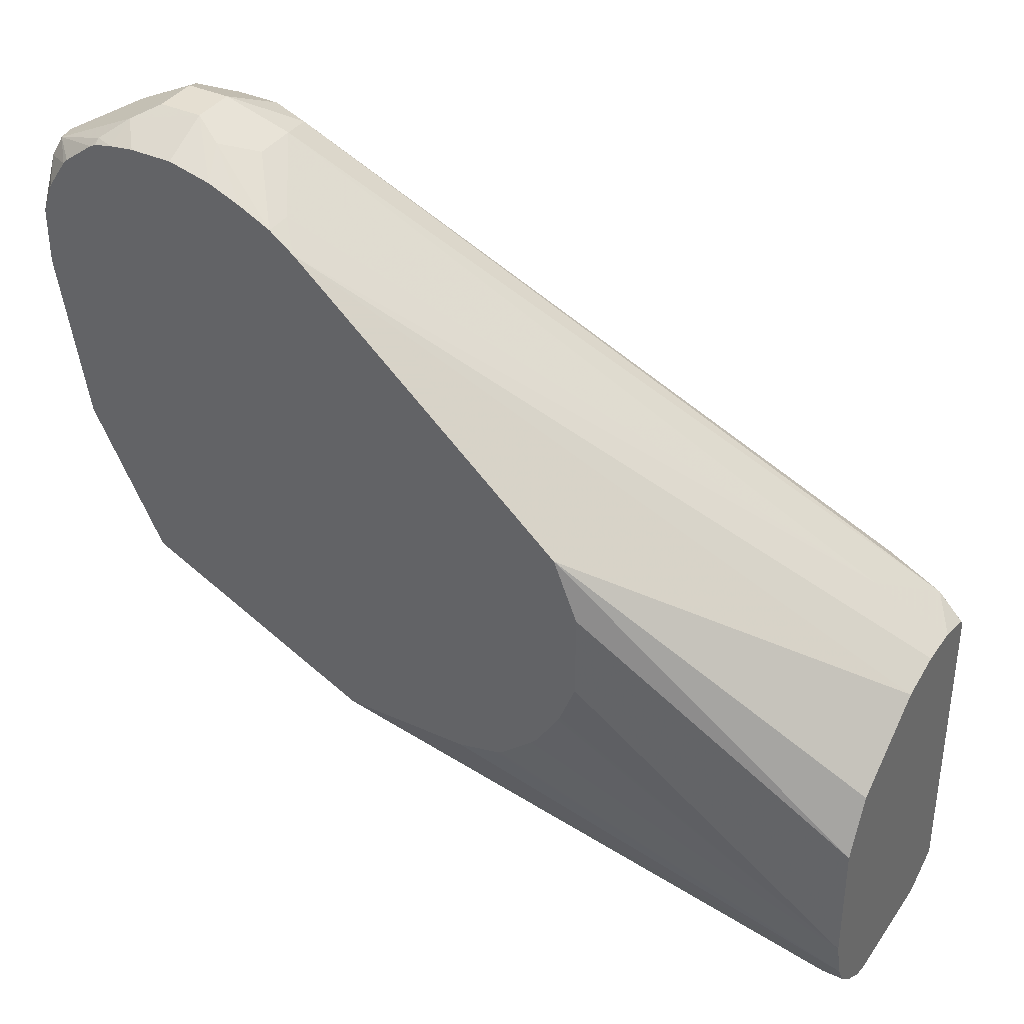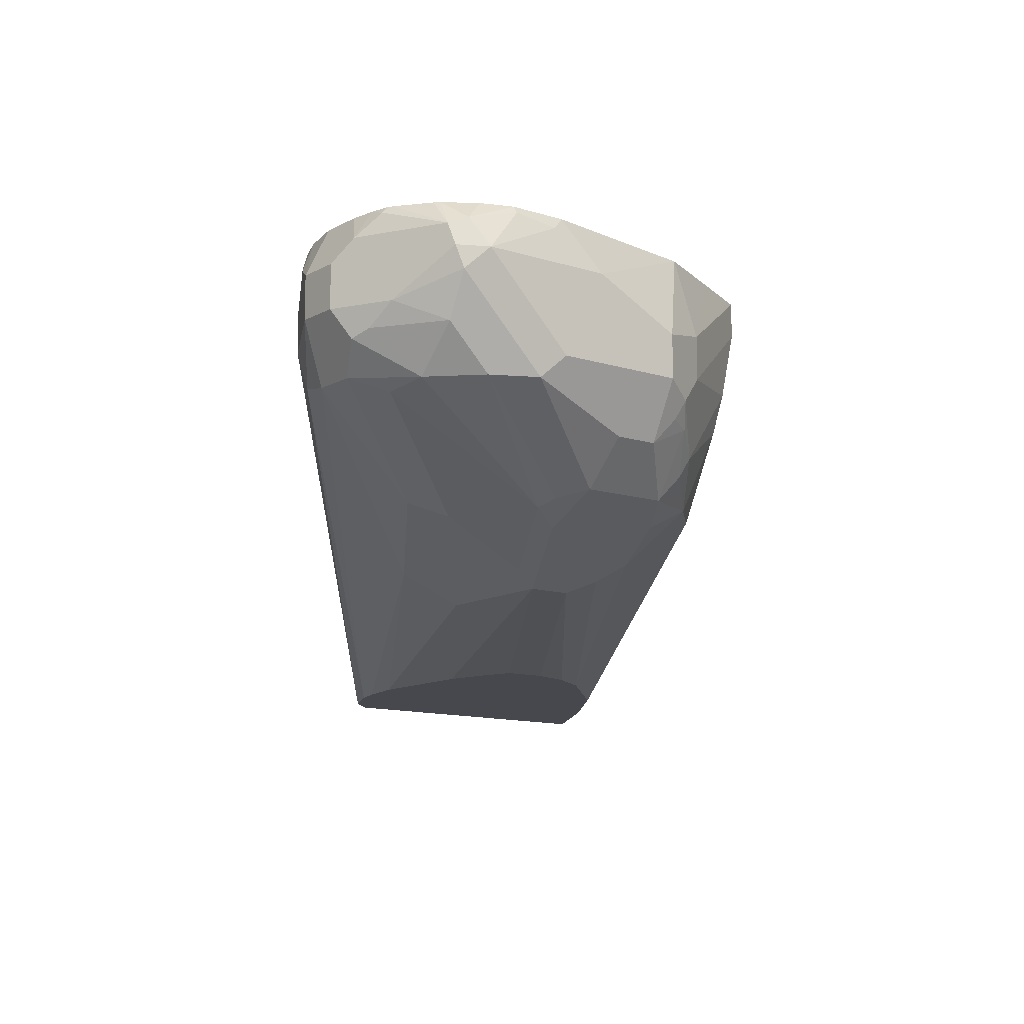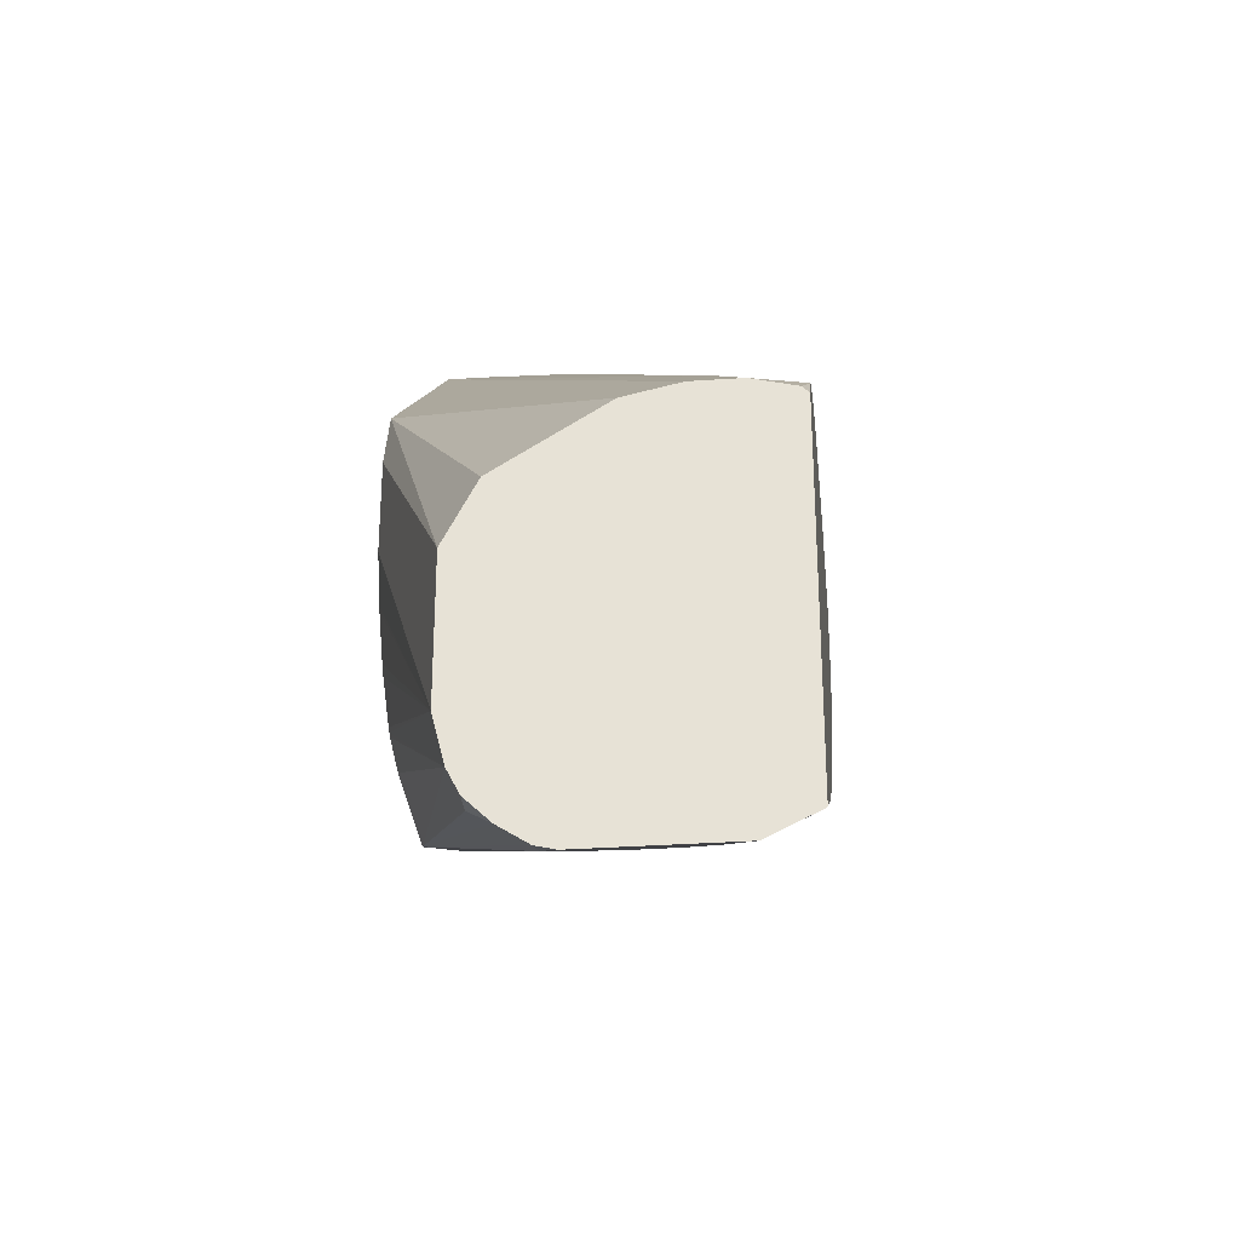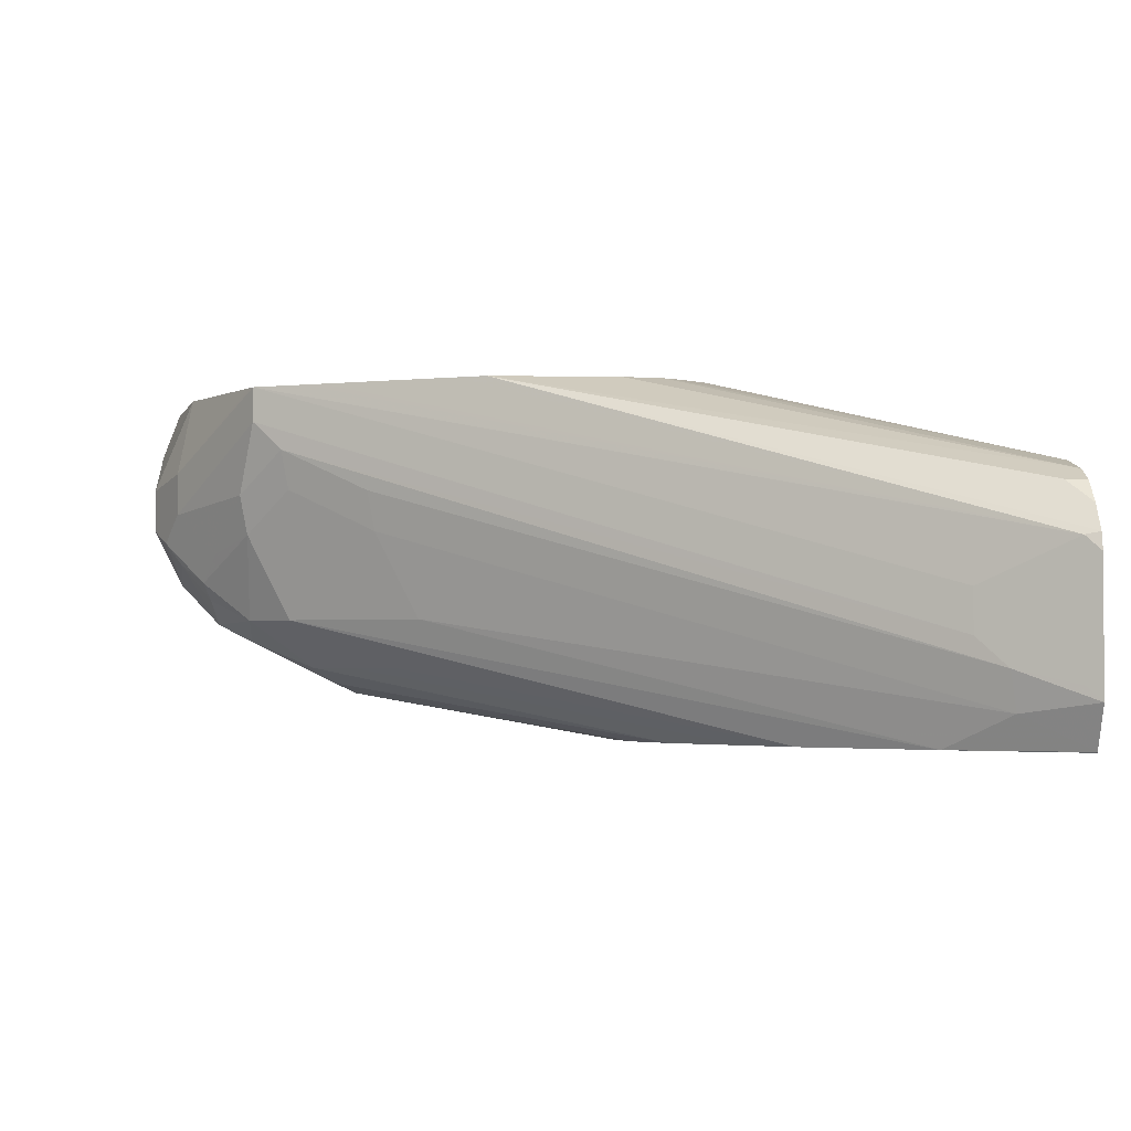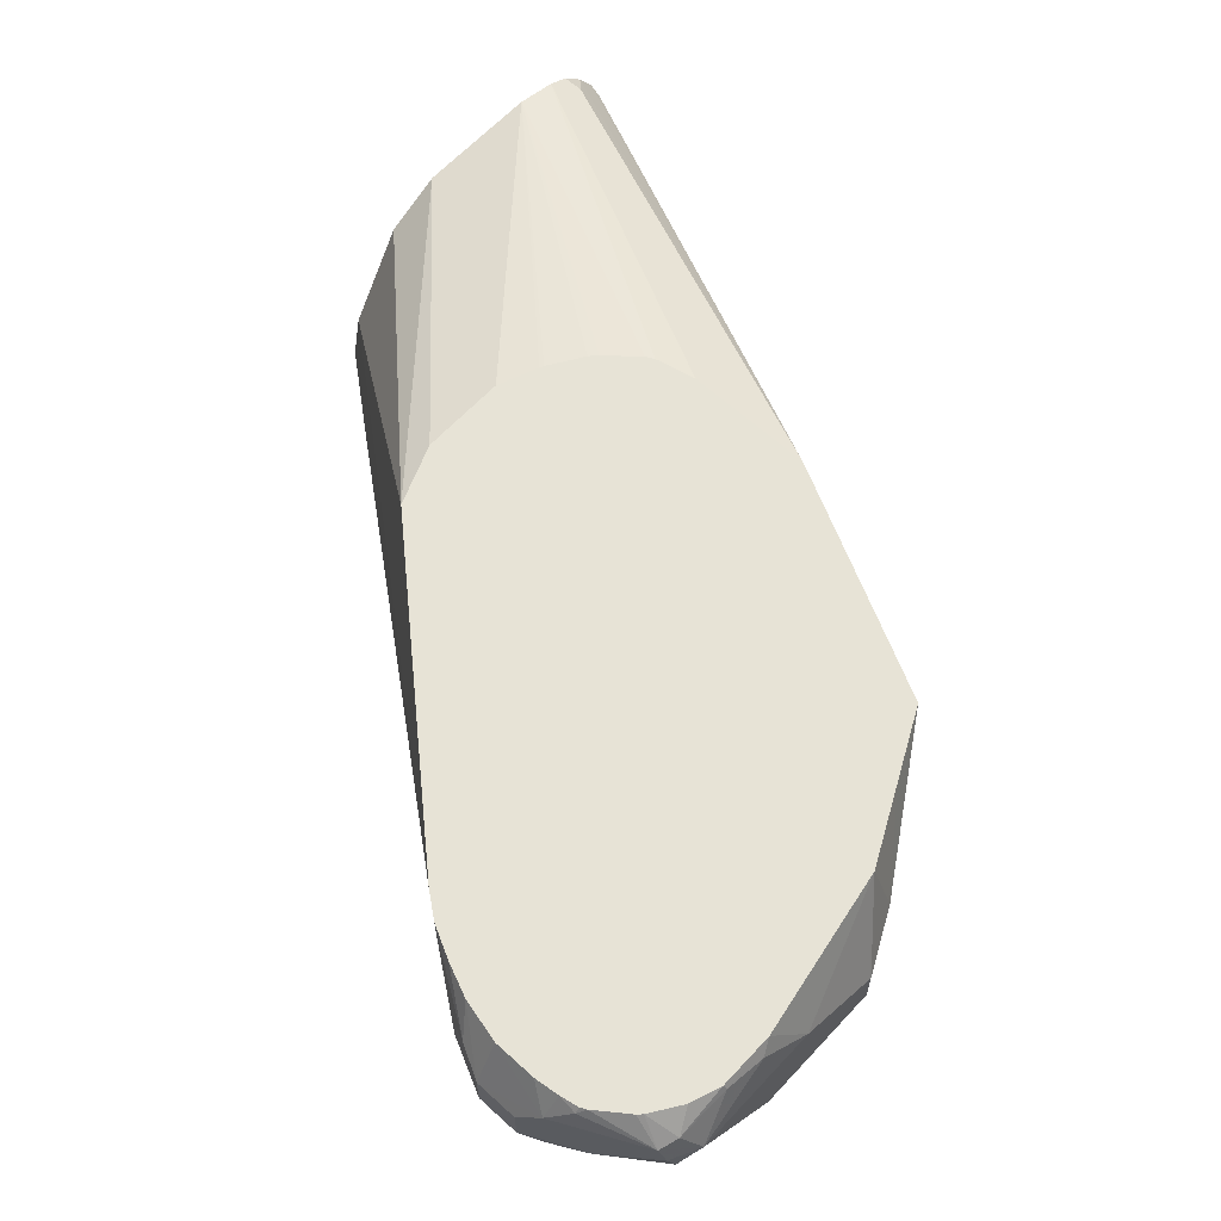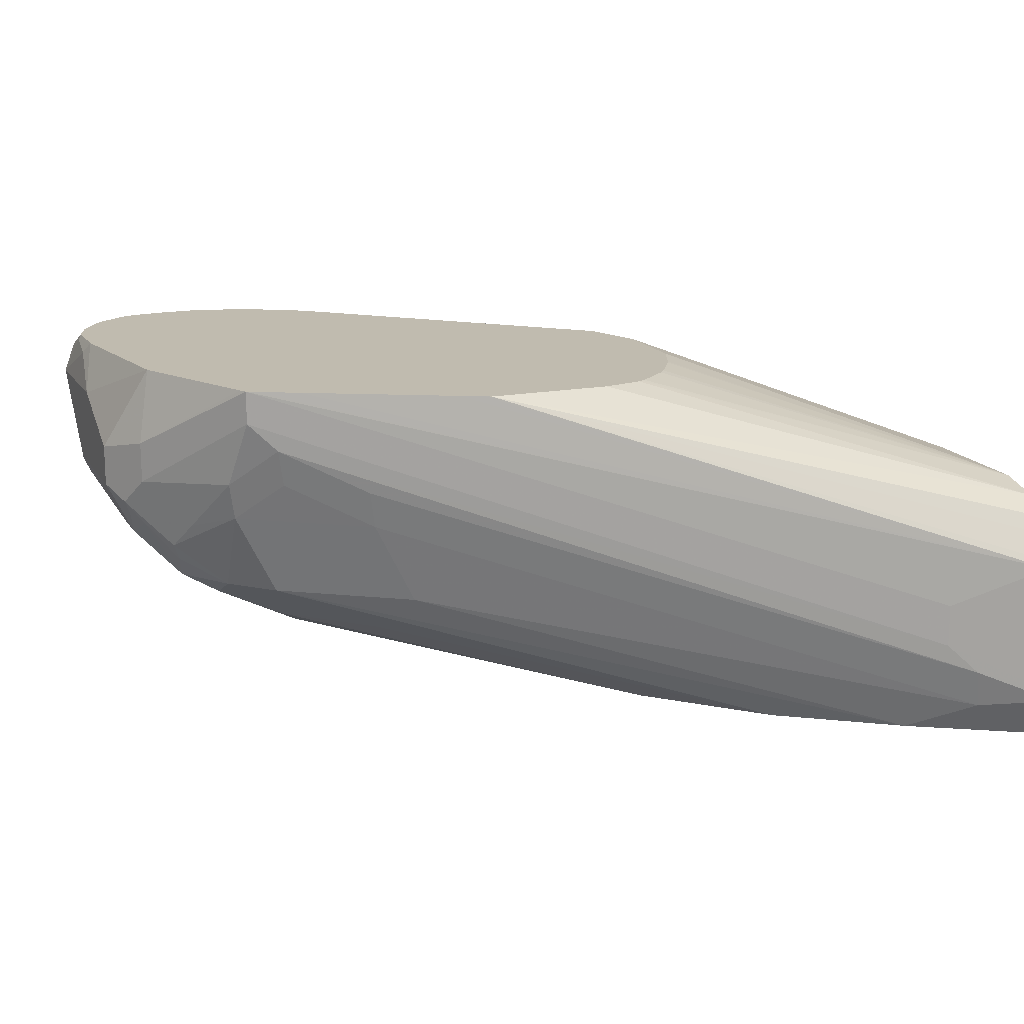
<metadata>
{"format":"obj","ext":"obj","renderer":"f3d","projection":"perspective","resolution":1024,"background":"white","views":[{"elev":37.3,"azim":-149.6,"up":"+Z"},{"elev":-11.7,"azim":52.4,"up":"+Y"},{"elev":-32.0,"azim":-84.4,"up":"+Z"},{"elev":-2.1,"azim":176.2,"up":"+Y"},{"elev":62.7,"azim":42.7,"up":"+Y"},{"elev":16.0,"azim":158.4,"up":"+Y"}]}
</metadata>
<code>
v 0.1551 -1.91e-06 4.096e-05
v 0.1551 0.02183 -0.004824
v 0.1551 -0.0194 2.04e-06
v 0.1875 -0.006462 0.02588
v 0.4059 0.1191 0.1953
v 0.1551 0.06463 -0.0323
v 0.2826 0.1191 0.08585
v 0.1551 -0.03653 -0.004473
v 0.1678 -0.03917 0.005878
v 0.4396 0.07111 0.2198
v 0.4169 0.1067 0.2036
v 0.4169 0.1191 0.2036
v 0.1551 0.07111 -0.04522
v 0.2715 0.1191 0.05814
v 0.1551 0.07757 -0.05814
v 0.1551 -0.03909 -0.007353
v 0.1551 -0.03917 -0.007509
v 0.1742 -0.03917 0.009147
v 0.4428 0.05493 0.2165
v 0.4654 0.07757 0.2327
v 0.4396 0.09049 0.2198
v 0.4525 0.1034 0.2262
v 0.4313 0.1191 0.2108
v 0.2715 0.1191 0.01942
v 0.1551 0.07757 -0.1163
v 0.1551 -0.03917 -0.1545
v 0.1936 -0.03917 0.01903
v 0.459 0.05171 0.2198
v 0.4719 0.06463 0.2262
v 0.4848 0.07757 0.2327
v 0.4654 0.09696 0.2327
v 0.446 0.1191 0.217
v 0.2787 0.1191 0.000936
v 0.1552 0.07757 -0.1164
v 0.1551 0.07272 -0.1357
v 0.2796 0.1191 -0.000893
v 0.2895 0.1191 -0.01665
v 0.2927 0.1191 -0.02027
v 0.1551 -0.03879 -0.1551
v 0.1552 -0.03917 -0.1545
v 0.1941 -0.03917 0.01923
v 0.3814 -0.006462 0.1228
v 0.4396 0.01293 0.1616
v 0.4784 0.05171 0.2198
v 0.4913 0.06463 0.2262
v 0.4945 0.1067 0.2279
v 0.4848 0.09696 0.2327
v 0.4978 0.07757 0.2262
v 0.4654 0.1191 0.2216
v 0.3072 0.1191 -0.03257
v 0.3091 0.1191 -0.0337
v 0.1649 0.06787 -0.1454
v 0.1551 0.06787 -0.1454
v 0.311 0.1191 -0.03459
v 0.3297 0.1191 -0.03876
v 0.3878 0.1191 -0.03876
v 0.1552 -0.03878 -0.1551
v 0.1559 -0.03917 -0.1543
v 0.1551 -0.0194 -0.1648
v 0.2087 -0.03917 0.02405
v 0.4396 -0.006462 0.1228
v 0.2323 -0.03917 0.02892
v 0.3878 -0.01938 0.09694
v 0.4525 0.006474 0.1487
v 0.4913 0.04525 0.2068
v 0.5091 0.04847 0.2036
v 0.4994 0.06787 0.223
v 0.5042 0.1164 0.2206
v 0.496 0.1191 0.2202
v 0.4848 0.1191 0.2216
v 0.5333 0.1067 0.2085
v 0.5107 0.07757 0.2198
v 0.1552 0.05817 -0.1551
v 0.1551 0.05817 -0.1551
v 0.1616 0.04525 -0.1616
v 0.1551 0.04654 -0.1629
v 0.3906 0.1191 -0.0374
v 0.1843 -0.02423 -0.1454
v 0.2096 -0.03917 -0.1231
v 0.1551 0.03879 -0.1648
v 0.1616 -0.01292 -0.1616
v 0.1875 -0.006462 -0.1487
v 0.446 -0.01938 0.09694
v 0.4525 -0.01292 0.1099
v 0.2905 -0.03917 0.02892
v 0.4913 0.006474 0.1293
v 0.5284 0.04847 0.1842
v 0.5284 0.06787 0.2036
v 0.5069 0.1191 0.2172
v 0.5042 0.1191 0.2186
v 0.5365 0.09696 0.2068
v 0.543 0.09696 0.1939
v 0.5365 0.1099 0.2004
v 0.5229 0.1191 0.2047
v 0.5209 0.1191 0.2067
v 0.5382 0.08727 0.2036
v 0.2004 0.02587 -0.1422
v 0.4008 0.1191 -0.0323
v 0.4294 0.1191 -0.01802
v 0.46 0.1191 -0.002722
v 0.4681 0.1191 0.001364
v 0.4875 0.1191 0.01109
v 0.4913 0.1191 0.01296
v 0.4363 0.05332 -0.009688
v 0.4169 0.01455 -0.009688
v 0.2618 -0.03917 -0.08725
v 0.4751 0.01455 0.02911
v 0.2004 0.006474 -0.1422
v 0.4784 0.09049 0.006501
v 0.4396 0.07111 -0.01292
v 0.446 -0.01938 0.07756
v 0.4719 -0.006462 0.09694
v 0.4978 0.006474 0.1163
v 0.4848 1.358e-05 0.1163
v 0.3114 -0.03917 0.02452
v 0.3279 -0.03917 0.01942
v 0.3289 -0.03917 2.04e-06
v 0.5107 0.01293 0.1163
v 0.4994 0.009712 0.1261
v 0.5382 0.06787 0.1842
v 0.5382 0.04847 0.1648
v 0.5382 0.1164 0.177
v 0.543 0.05817 0.1551
v 0.543 0.09696 0.1357
v 0.5397 0.1131 0.1584
v 0.5368 0.1191 0.1776
v 0.5319 0.1191 0.1912
v 0.4913 0.1034 0.01296
v 0.4932 0.1191 0.0167
v 0.5301 0.08403 0.0711
v 0.4751 0.07272 0.009731
v 0.4945 0.05332 0.02911
v 0.4266 -0.007268 0.01942
v 0.446 -0.007268 0.03876
v 0.2708 -0.03917 -0.07834
v 0.4945 0.01455 0.04845
v 0.4978 0.07111 0.02588
v 0.4557 -0.01453 0.06787
v 0.4719 -0.006462 0.07756
v 0.3225 -0.03917 -0.01938
v 0.4978 0.006474 0.07756
v 0.5301 0.03233 0.1163
v 0.5107 0.01293 0.07756
v 0.5368 0.1191 0.1524
v 0.543 0.05817 0.09694
v 0.543 0.07757 0.09694
v 0.5236 0.1191 0.07756
v 0.5301 0.06463 0.0711
v 0.5069 0.1191 0.04421
v 0.5107 0.04525 0.05168
v 0.5171 0.03233 0.06464
v 0.4654 -0.007268 0.05814
v 0.3095 -0.03917 -0.03958
v 0.2812 -0.03917 -0.06787
v 0.5042 0.01939 0.05814
v 0.4945 0.004863 0.06787
v 0.5301 0.03233 0.09694
v 0.5139 0.02424 0.06787
v 0.5284 0.04121 0.07756
v 0.5333 0.04362 0.08725
v 0.5365 0.05171 0.08402
f 1 2 6
f 83 86 84
f 83 114 86
f 83 113 114
f 83 112 113
f 83 139 112
f 83 111 139
f 82 110 104
f 83 85 115
f 82 109 110
f 81 108 82
f 79 107 106
f 79 105 107
f 78 105 79
f 78 104 105
f 78 82 104
f 75 103 97
f 82 108 109
f 75 102 103
f 83 115 116
f 83 117 111
f 92 124 125
f 92 146 124
f 92 145 146
f 92 123 145
f 92 120 123
f 92 96 120
f 92 122 93
f 83 116 117
f 91 96 92
f 87 118 121
f 87 96 88
f 87 120 96
f 86 119 87
f 86 118 119
f 86 113 118
f 86 114 113
f 87 121 120
f 92 125 122
f 75 101 102
f 75 99 100
f 66 87 88
f 65 86 66
f 64 84 86
f 64 86 65
f 62 83 63
f 62 85 83
f 61 84 64
f 66 88 67
f 61 83 84
f 59 81 82
f 59 75 81
f 59 80 75
f 57 79 58
f 57 78 79
f 57 59 78
f 56 77 75
f 59 82 78
f 75 100 101
f 66 86 87
f 68 71 89
f 75 98 99
f 75 77 98
f 75 80 76
f 75 108 81
f 75 97 108
f 73 76 74
f 72 96 91
f 67 88 72
f 72 88 96
f 71 94 95
f 71 93 94
f 71 92 93
f 71 91 92
f 71 72 91
f 68 90 69
f 68 89 90
f 71 95 89
f 56 76 73
f 93 122 126
f 93 127 94
f 136 156 152
f 136 143 156
f 136 155 143
f 136 151 155
f 134 154 135
f 134 153 154
f 134 152 153
f 137 148 150
f 134 136 152
f 132 151 136
f 132 150 151
f 130 145 148
f 130 146 145
f 130 147 146
f 130 149 147
f 129 149 130
f 132 137 150
f 128 148 137
f 138 152 156
f 138 140 153
f 159 161 160
f 157 159 160
f 151 158 155
f 151 159 158
f 151 161 159
f 150 161 151
f 148 161 150
f 138 156 139
f 145 161 148
f 145 157 160
f 143 159 157
f 143 158 159
f 143 155 158
f 141 156 143
f 139 156 141
f 138 153 152
f 145 160 161
f 93 126 127
f 124 147 144
f 124 144 125
f 107 134 133
f 107 136 134
f 107 132 136
f 106 107 133
f 106 134 135
f 106 133 134
f 104 107 105
f 108 128 109
f 104 132 107
f 104 109 131
f 104 110 109
f 103 148 128
f 103 130 148
f 103 129 130
f 97 128 108
f 97 103 128
f 104 131 132
f 124 146 147
f 109 128 137
f 109 132 131
f 123 157 145
f 123 142 157
f 122 144 126
f 122 125 144
f 121 142 123
f 120 121 123
f 118 157 142
f 109 137 132
f 118 143 157
f 113 143 118
f 113 141 143
f 112 141 113
f 112 139 141
f 111 140 138
f 111 117 140
f 111 138 139
f 118 142 121
f 56 75 76
f 87 119 118
f 52 74 53
f 5 37 36
f 5 38 37
f 5 50 38
f 5 51 50
f 5 54 51
f 5 55 54
f 5 56 55
f 5 36 33
f 5 77 56
f 5 99 98
f 5 100 99
f 5 101 100
f 5 102 101
f 5 103 102
f 5 129 103
f 5 149 129
f 5 98 77
f 5 147 149
f 5 33 24
f 5 14 7
f 9 117 116
f 9 140 117
f 9 153 140
f 9 154 153
f 9 135 154
f 9 106 135
f 9 79 106
f 5 24 14
f 9 58 79
f 9 26 40
f 9 17 26
f 9 16 17
f 8 16 9
f 7 15 13
f 7 14 15
f 6 7 13
f 9 40 58
f 9 116 115
f 5 144 147
f 5 127 126
f 1 3 4
f 1 8 3
f 1 16 8
f 1 17 16
f 1 26 17
f 52 56 73
f 1 59 39
f 1 4 5
f 1 80 59
f 1 74 76
f 1 53 74
f 1 35 53
f 1 25 35
f 1 15 25
f 1 13 15
f 1 6 13
f 1 76 80
f 5 126 144
f 1 5 2
f 2 7 6
f 5 94 127
f 5 95 94
f 5 89 95
f 5 90 89
f 5 69 90
f 5 70 69
f 5 49 70
f 2 5 7
f 5 32 49
f 5 12 23
f 5 11 12
f 4 11 5
f 4 10 11
f 4 9 10
f 3 9 4
f 3 8 9
f 5 23 32
f 9 115 85
f 1 39 26
f 9 62 60
f 41 60 42
f 39 59 57
f 39 58 40
f 39 57 58
f 35 56 52
f 35 55 56
f 35 54 55
f 42 61 43
f 35 51 54
f 34 51 35
f 34 50 51
f 34 38 50
f 31 49 32
f 31 46 49
f 31 47 46
f 30 48 46
f 35 52 53
f 30 45 48
f 42 60 62
f 42 63 83
f 9 85 62
f 52 73 74
f 48 72 71
f 48 67 72
f 46 71 68
f 46 48 71
f 46 69 70
f 42 62 63
f 46 68 69
f 45 67 48
f 44 66 45
f 44 65 66
f 44 64 65
f 43 64 44
f 43 61 64
f 42 83 61
f 45 66 67
f 30 46 47
f 46 70 49
f 28 44 45
f 19 28 20
f 18 27 19
f 14 25 15
f 14 24 25
f 12 22 23
f 12 21 22
f 10 12 11
f 19 27 28
f 10 21 12
f 10 20 31
f 10 19 20
f 9 19 10
f 9 27 18
f 9 41 27
f 28 45 29
f 9 60 41
f 10 31 21
f 20 29 45
f 9 18 19
f 20 30 47
f 20 45 30
f 27 42 28
f 26 39 40
f 25 38 34
f 28 43 44
f 25 37 38
f 25 36 37
f 25 33 36
f 27 41 42
f 28 42 43
f 24 33 25
f 22 32 23
f 22 31 32
f 21 31 22
f 20 28 29
f 25 34 35
f 20 47 31

</code>
